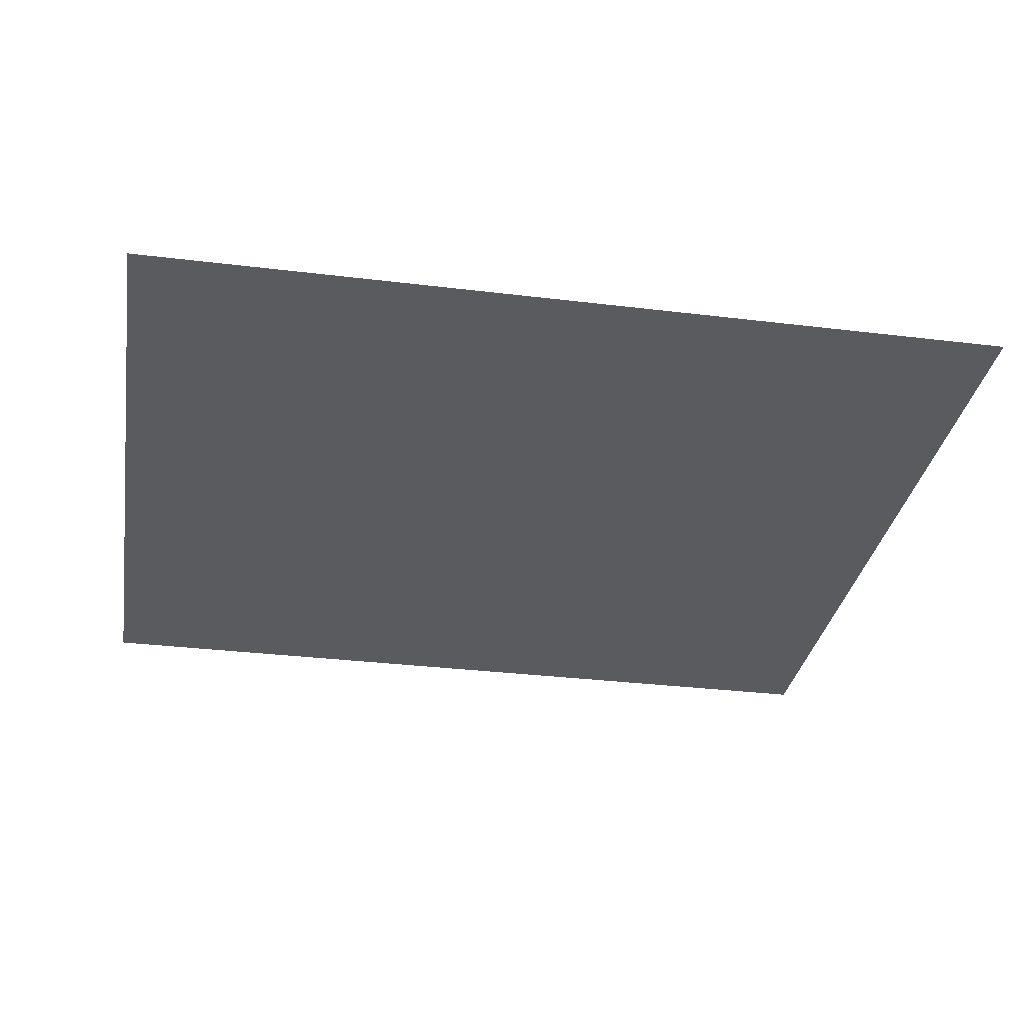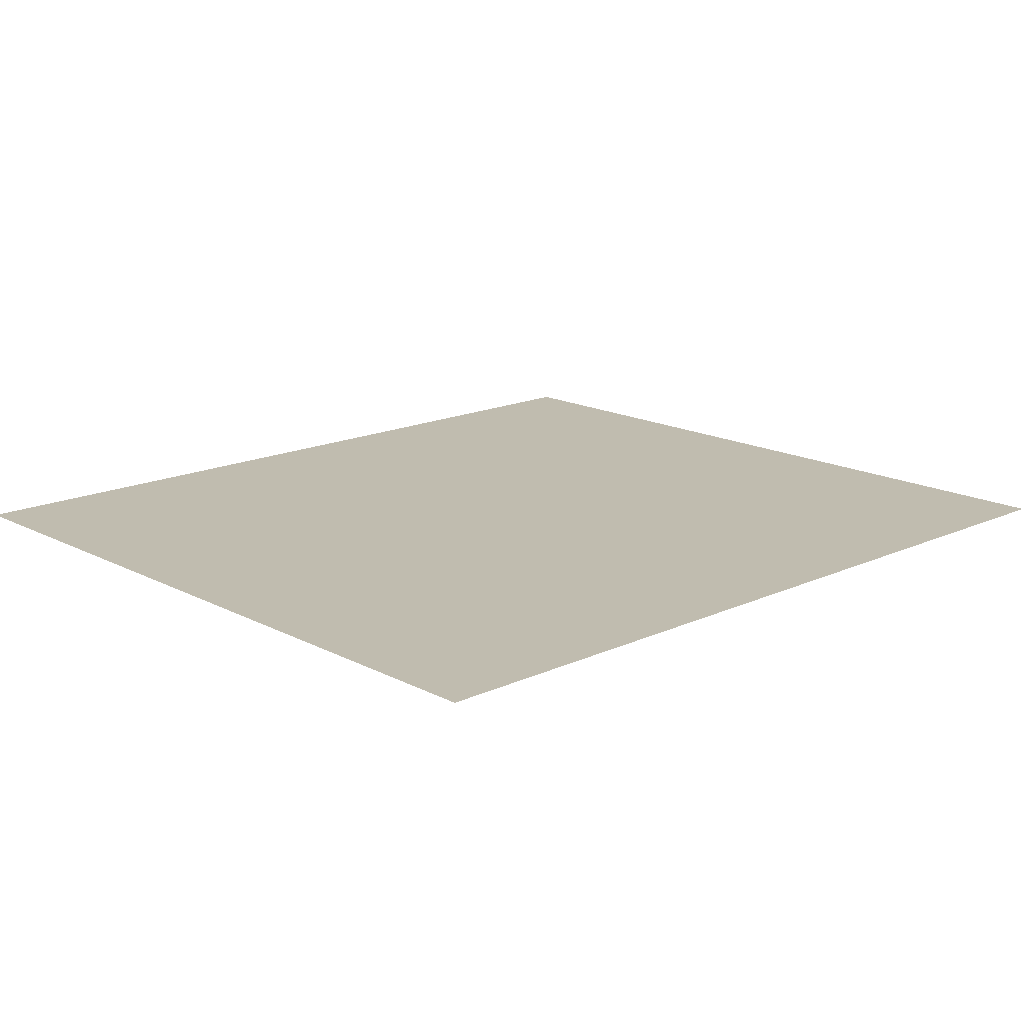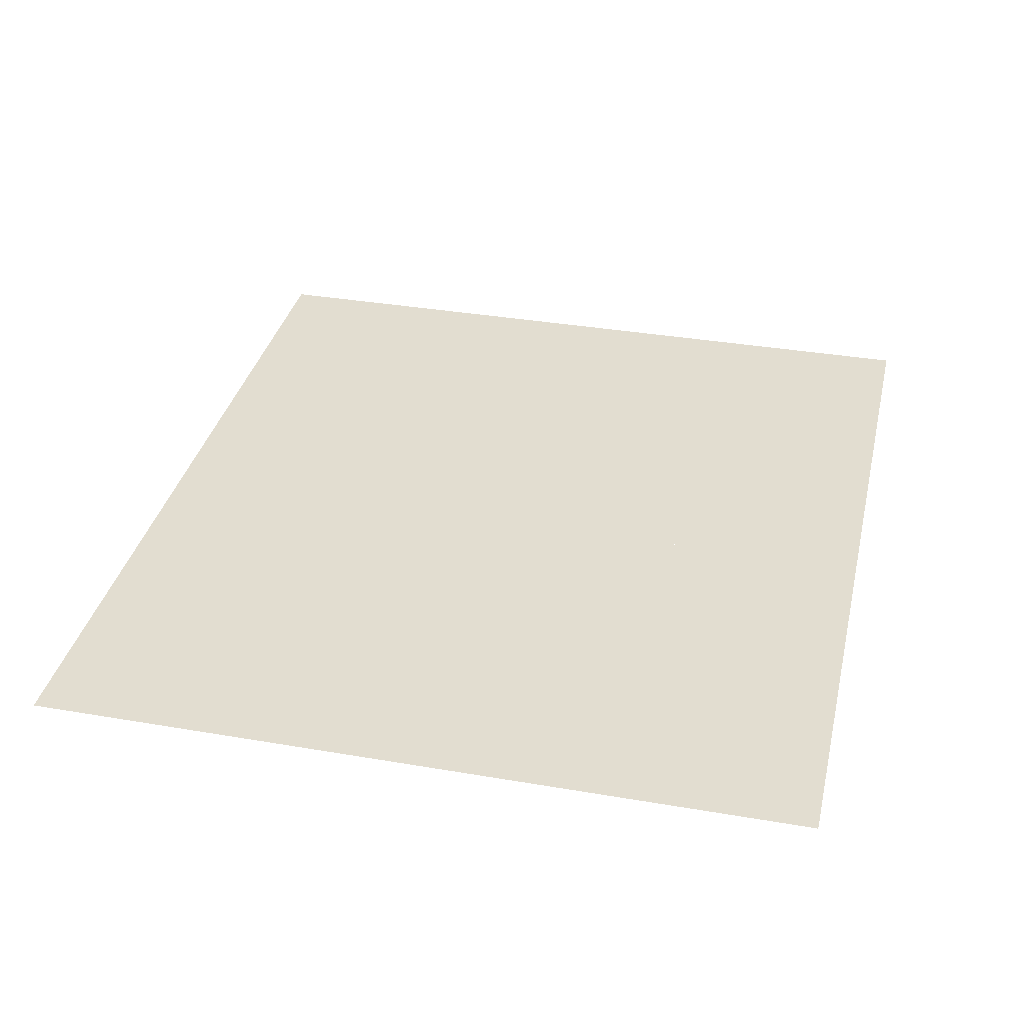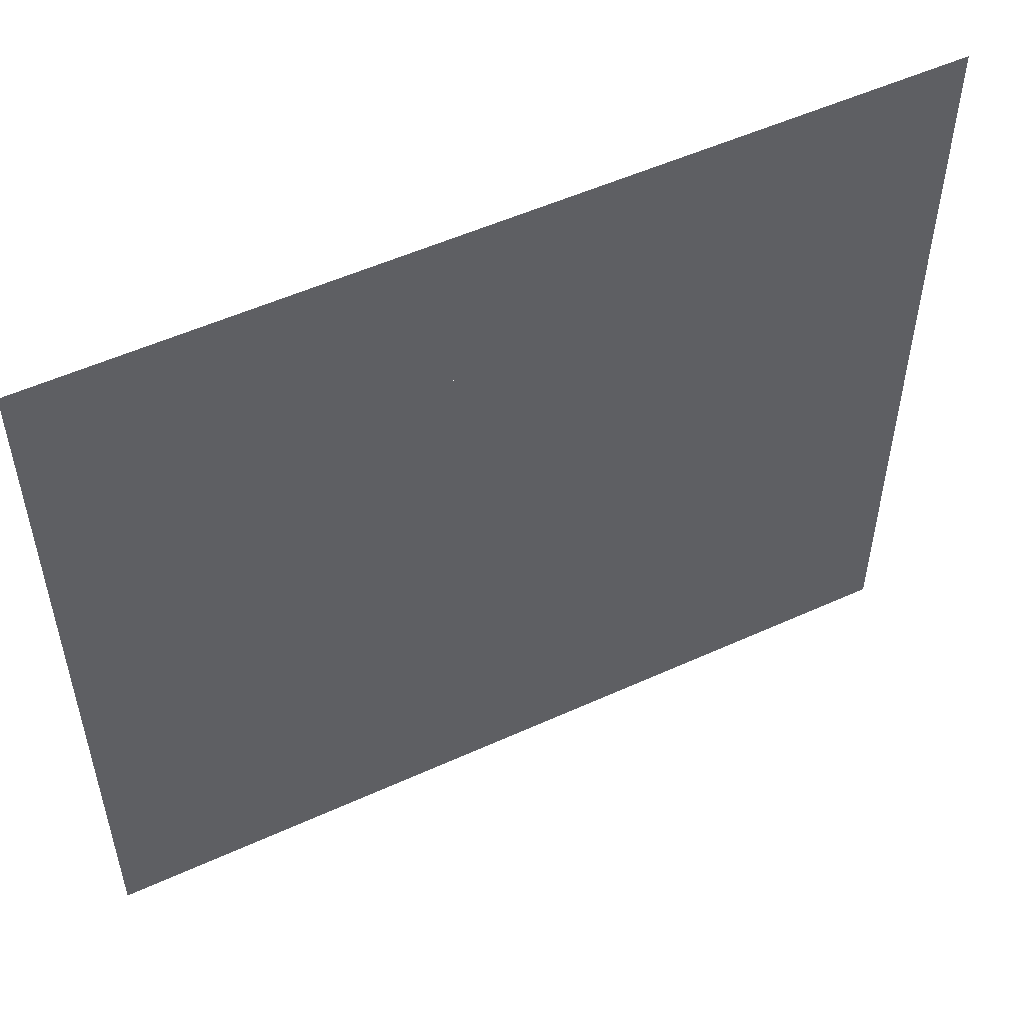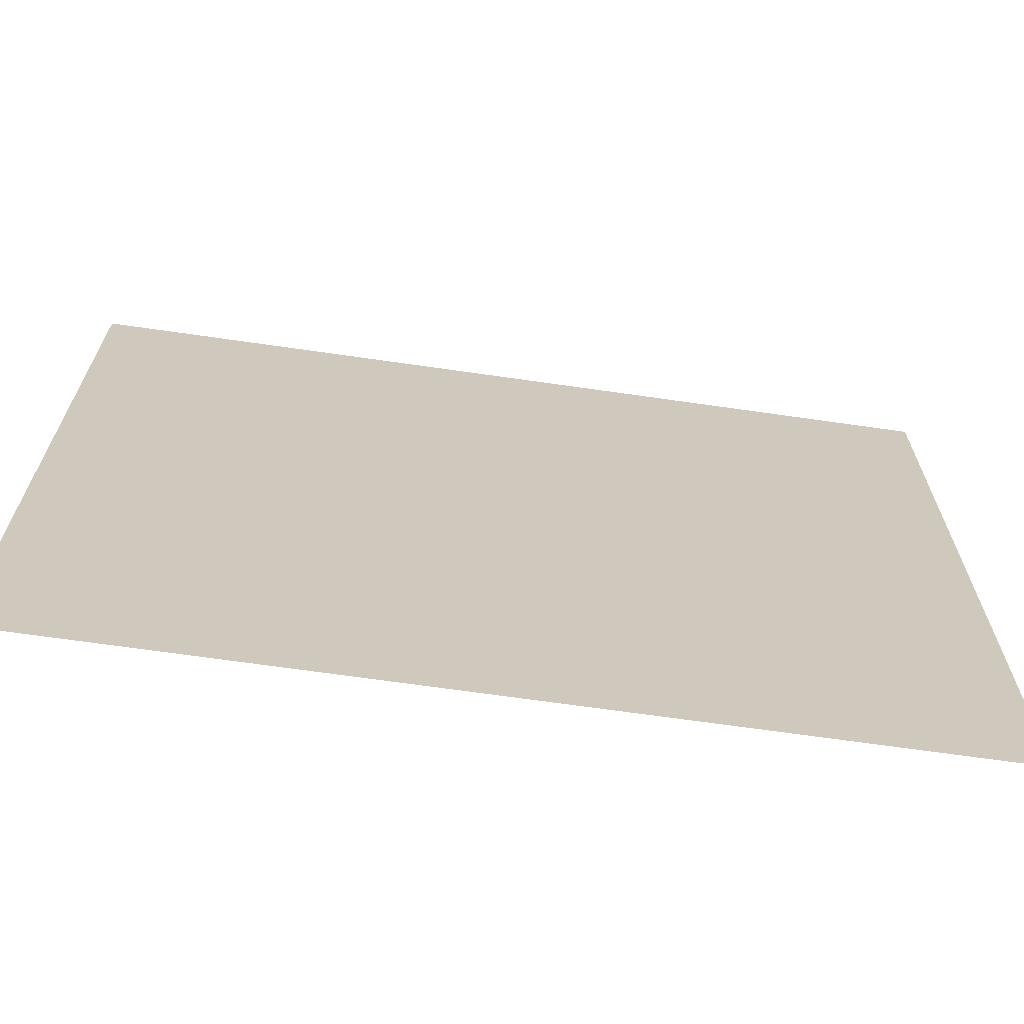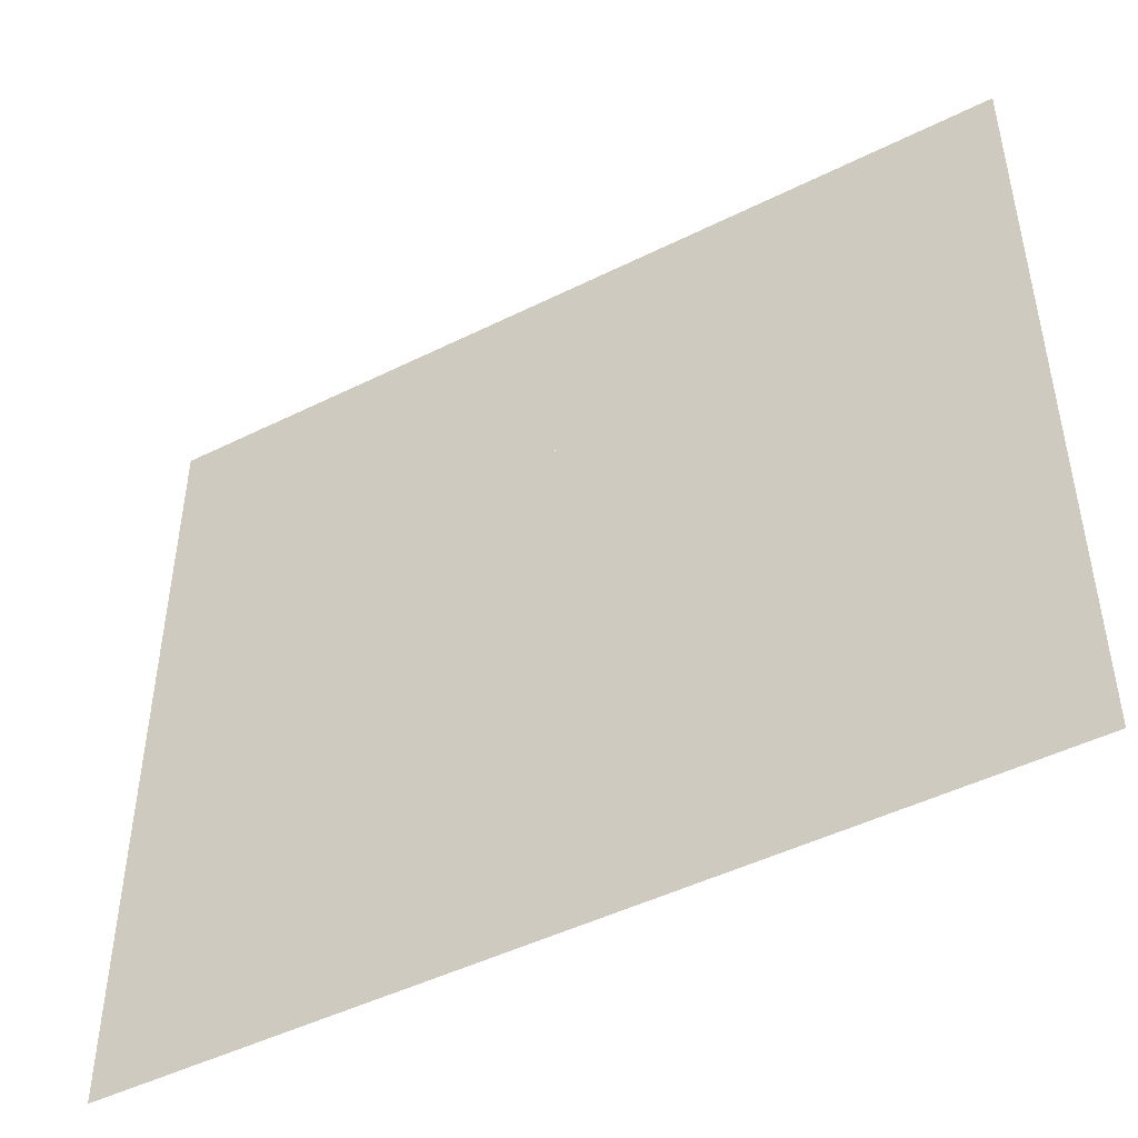
<metadata>
{"format":"obj","ext":"obj","renderer":"f3d","projection":"perspective","resolution":1024,"background":"white","views":[{"elev":-32.1,"azim":-9.7,"up":"+Z"},{"elev":16.3,"azim":136.8,"up":"+Z"},{"elev":35.1,"azim":102.9,"up":"+Z"},{"elev":52.6,"azim":153.9,"up":"+Y"},{"elev":-68.2,"azim":-8.2,"up":"+Y"},{"elev":-47.4,"azim":29.3,"up":"+Y"}]}
</metadata>
<code>
v -0.0875 -0.2375 0
v -0.2125 -0.3875 0
v -0.35 -0.45 0
v -0.125 -0.1125 0
v -0.125 -0.0125 0
v -0.125 -0.1125 0
v -0.35 -0.45 0
v -0.325 -0.3375 0
v -0.125 -0.0125 0
v -0.325 -0.3375 0
v -0.3625 -0.1 0
v -0.325 0.05 0
v -0.125 -0.0125 0
v -0.325 0.05 0
v -0.1125 0.1875 0
v -0.0875 0.0875 0
v -0.1 -0.45 0
v -0.075 -0.375 0
v 0.0375 -0.375 0
v 0.0375 -0.375 0
v -0.075 -0.375 0
v -0.0875 -0.2375 0
v 0.1 -0.2875 0
v 0.15 -0.15 0
v 0.1 -0.2875 0
v -0.0875 -0.2375 0
v -0.125 -0.1125 0
v 0.0875 -0.0375 0
v 0.15 -0.15 0
v -0.125 -0.1125 0
v -0.125 -0.0125 0
v 0.0875 -0.0375 0
v -0.125 -0.0125 0
v -0.0875 0.0875 0
v 0.0875 0.0875 0
v 0.0875 0.225 0
v 0.1125 0.175 0
v 0.0875 0.0875 0
v -0.0875 0.0875 0
v 0.2 -0.4 0
v 0.225 -0.3125 0
v 0.325 -0.3 0
v 0.325 -0.3 0
v 0.225 -0.3125 0
v 0.2125 -0.2375 0
v 0.375 -0.2 0
v 0.375 -0.2 0
v 0.2125 -0.2375 0
v 0.15 -0.15 0
v 0.3875 -0.0625 0
v 0.3875 -0.0625 0
v 0.15 -0.15 0
v 0.0875 -0.0375 0
v 0.35 0.075 0
v 0.35 0.075 0
v 0.0875 -0.0375 0
v 0.0875 0.0875 0
v 0.1125 0.175 0
v 0.275 0.2 0
v 0.35 0.075 0
v 0.1125 0.175 0
v 0.1875 0.2625 0
v 0.275 0.2 0
v 0.1875 0.2625 0
v 0.2875 0.325 0
v 0.2 -0.4 0
v 0.325 -0.3 0
v 0.4375 -0.5 0
v 0.15 -0.5 0
v 0.15 -0.5 0
v 0 -0.575 0
v -0.15 -0.5 0
v -0.1 -0.45 0
v -0.15 -0.5 0
v -0.4375 -0.5 0
v -0.35 -0.45 0
v -0.1 -0.45 0
v 0.15 -0.5 0
v -0.1 -0.45 0
v 0.0375 -0.375 0
v 0.2 -0.4 0
v 0.225 -0.3125 0
v 0.2 -0.4 0
v 0.0375 -0.375 0
v 0.1 -0.2875 0
v 0.2125 -0.2375 0
v 0.225 -0.3125 0
v 0.1 -0.2875 0
v 0.15 -0.15 0
v -0.1 -0.45 0
v -0.35 -0.45 0
v -0.2125 -0.3875 0
v -0.075 -0.375 0
v -0.2125 -0.3875 0
v -0.0875 -0.2375 0
v -0.075 -0.375 0
v 0.5625 0.15 0
v 0.5625 -0.575 0
v 0.4375 -0.5 0
v 0.375 -0.2 0
v -0.0875 0.3875 0
v 0 0.4375 0
v 0.0875 0.3875 0
v 0.0875 0.225 0
v 0.0875 0.225 0
v 0.0875 0.3875 0
v 0.25 0.35 0
v 0.1875 0.2625 0
v -0.1125 0.1875 0
v -0.25 0.35 0
v -0.0875 0.3875 0
v 0.0875 0.225 0
v -0.0875 0.0875 0
v -0.1125 0.1875 0
v 0.0875 0.225 0
v -0.35 0.35 0
v -0.25 0.35 0
v -0.1125 0.1875 0
v -0.325 0.05 0
v 0.2875 0.325 0
v 0.25 0.35 0
v 0.35 0.35 0
v 0.1125 0.175 0
v 0.0875 0.225 0
v 0.1875 0.2625 0
v 0.1875 0.2625 0
v 0.25 0.35 0
v 0.2875 0.325 0
v -0.325 -0.3375 0
v -0.35 -0.45 0
v -0.5625 0.15 0
v -0.3625 -0.1 0
v -0.325 0.05 0
v -0.3625 -0.1 0
v -0.5625 0.15 0
v -0.35 0.35 0
v 0.375 -0.2 0
v 0.3875 -0.0625 0
v 0.5625 0.15 0
v 0.3875 -0.0625 0
v 0.35 0.075 0
v 0.5625 0.15 0
v 0.35 0.35 0
v 0.475 0.275 0
v 0.5625 0.15 0
v 0.275 0.2 0
v -0.5625 0.15 0
v -0.475 0.275 0
v -0.35 0.35 0
v 0.35 0.075 0
v 0.275 0.2 0
v 0.5625 0.15 0
v 0.275 0.2 0
v 0.2875 0.325 0
v 0.35 0.35 0
v -0.5625 -0.575 0
v -0.5625 0.15 0
v -0.4375 -0.5 0
v -0.4375 -0.5 0
v -0.5625 0.15 0
v -0.35 -0.45 0
v 0.4375 -0.5 0
v 0.325 -0.3 0
v 0.375 -0.2 0
v -0.5625 0.15 0
v -0.5625 0.4375 0
v -0.475 0.275 0
v -0.475 0.275 0
v -0.5625 0.4375 0
v -0.35 0.35 0
v 0.25 0.35 0
v 0.0875 0.3875 0
v 0 0.4375 0
v 0.5625 0.4375 0
v 0.35 0.35 0
v 0.25 0.35 0
v 0.5625 0.4375 0
v 0.475 0.275 0
v 0.35 0.35 0
v 0.5625 0.4375 0
v 0.5625 0.15 0
v 0.475 0.275 0
v 0.5625 0.4375 0
v 0.15 -0.5 0
v 0.4375 -0.5 0
v 0.5625 -0.575 0
v 0 -0.575 0
v -0.5625 -0.575 0
v -0.4375 -0.5 0
v -0.15 -0.5 0
v 0 -0.575 0
v 0 0.4375 0
v -0.0875 0.3875 0
v -0.25 0.35 0
v -0.5625 0.4375 0
v -0.25 0.35 0
v -0.35 0.35 0
v -0.5625 0.4375 0
g mesh7114294
f 1 2 3
f 3 4 1
f 5 6 7
f 7 8 5
f 9 10 11
f 11 12 9
f 13 14 15
f 15 16 13
f 17 18 19
f 20 21 22
f 22 23 20
f 24 25 26
f 26 27 24
f 28 29 30
f 30 31 28
f 32 33 34
f 34 35 32
f 36 37 38
f 38 39 36
f 40 41 42
f 43 44 45
f 45 46 43
f 47 48 49
f 49 50 47
f 51 52 53
f 53 54 51
f 55 56 57
f 57 58 55
f 59 60 61
f 61 62 59
f 63 64 65
f 66 67 68
f 68 69 66
f 70 71 72
f 72 73 70
f 74 75 76
f 76 77 74
f 78 79 80
f 80 81 78
f 82 83 84
f 84 85 82
f 86 87 88
f 88 89 86
f 90 91 92
f 92 93 90
f 94 95 96
f 97 98 99
f 99 100 97
f 101 102 103
f 103 104 101
f 105 106 107
f 107 108 105
f 109 110 111
f 111 112 109
f 113 114 115
f 116 117 118
f 118 119 116
f 120 121 122
f 123 124 125
f 126 127 128
f 129 130 131
f 131 132 129
f 133 134 135
f 135 136 133
f 137 138 139
f 140 141 142
f 143 144 145
f 145 146 143
f 147 148 149
f 150 151 152
f 153 154 155
f 156 157 158
f 159 160 161
f 162 163 164
f 165 166 167
f 168 169 170
f 171 172 173
f 173 174 171
f 175 176 177
f 178 179 180
f 181 182 183
f 184 185 186
f 186 187 184
f 188 189 190
f 190 191 188
f 192 193 194
f 194 195 192
f 196 197 198

</code>
